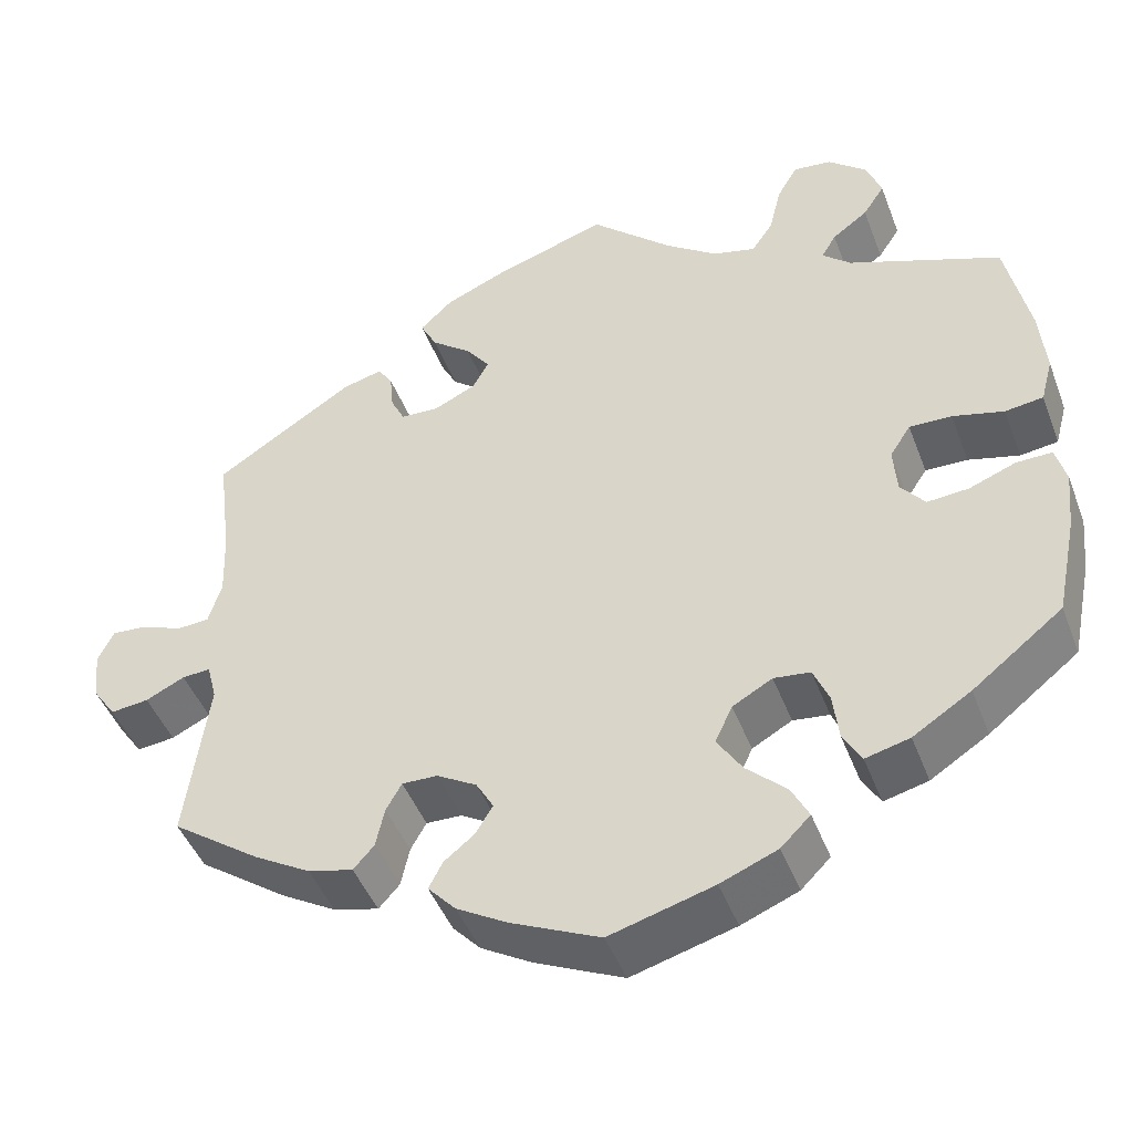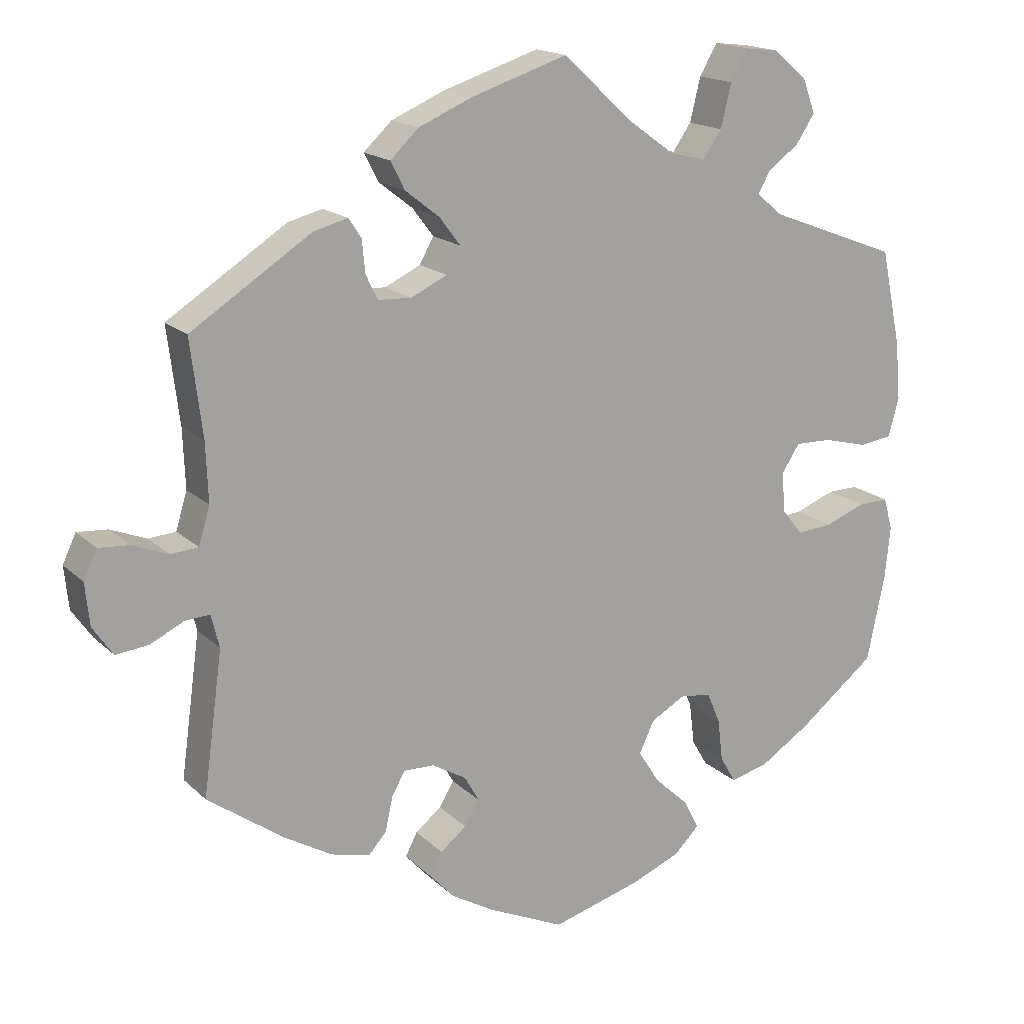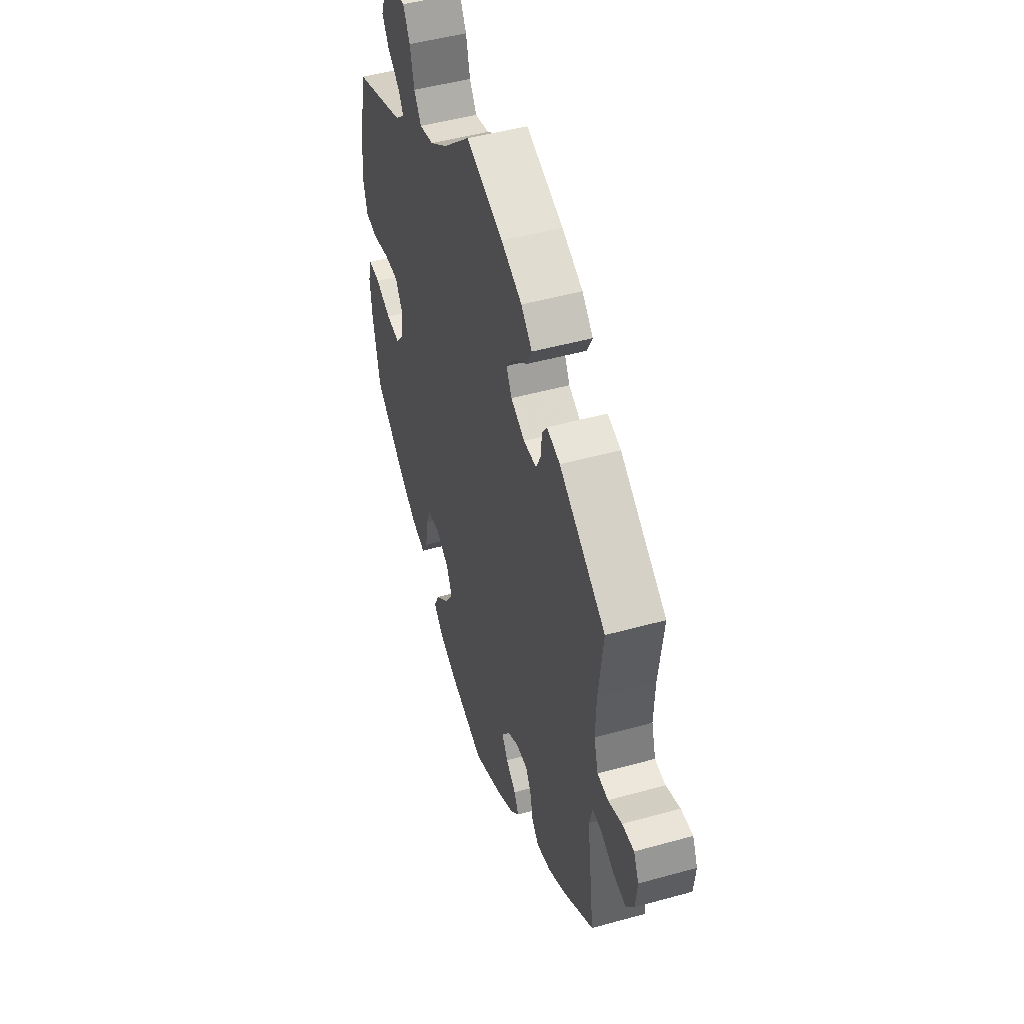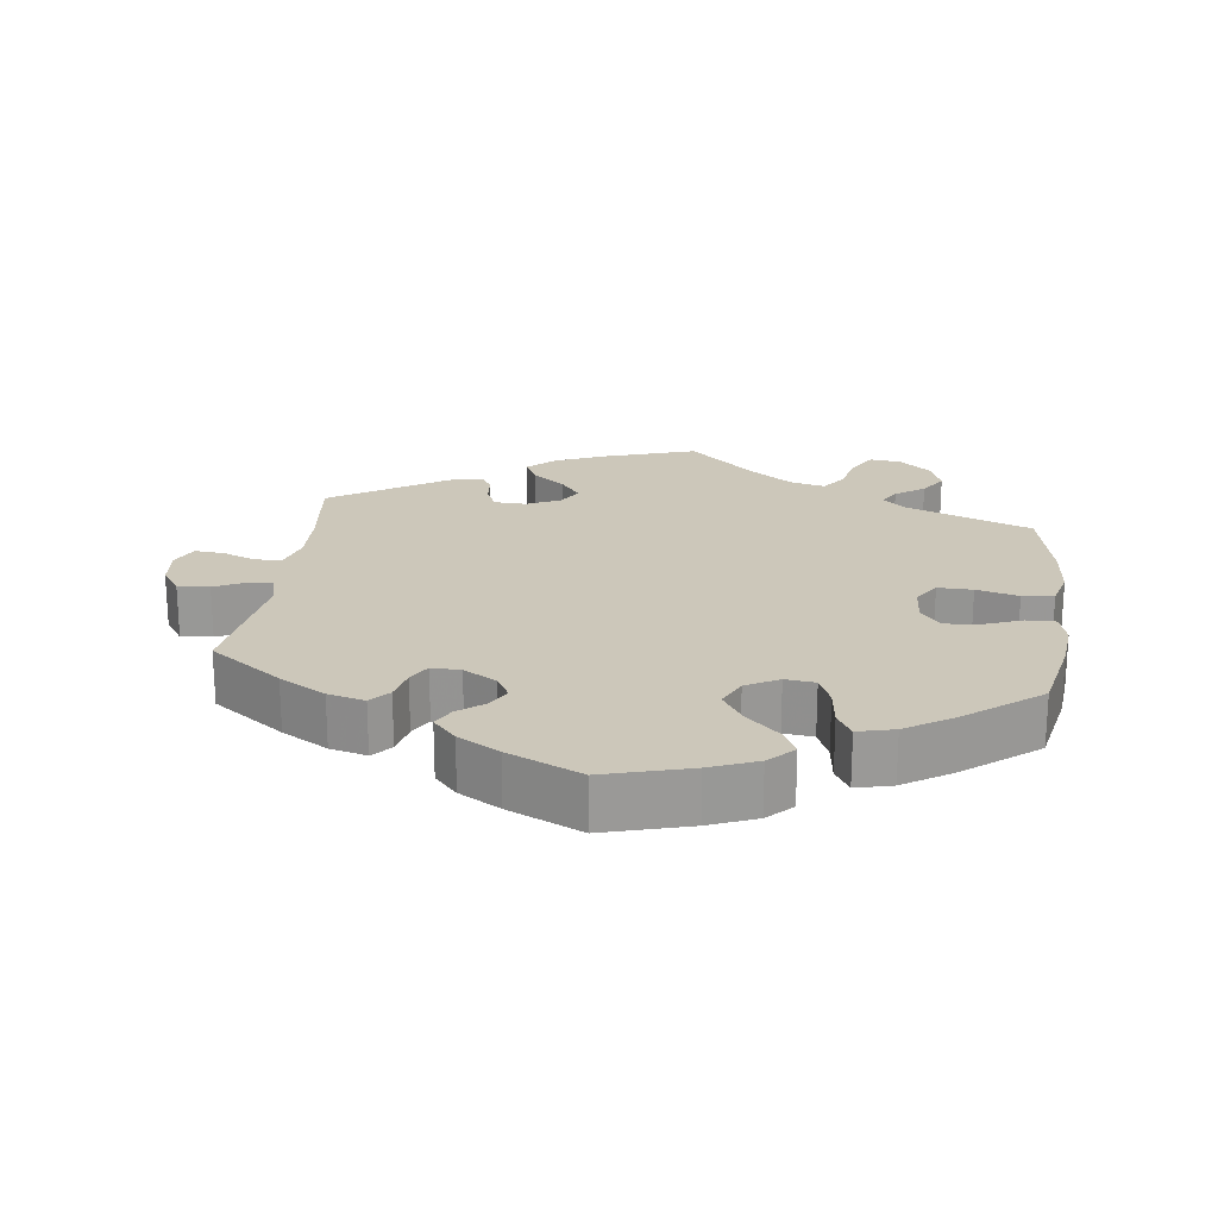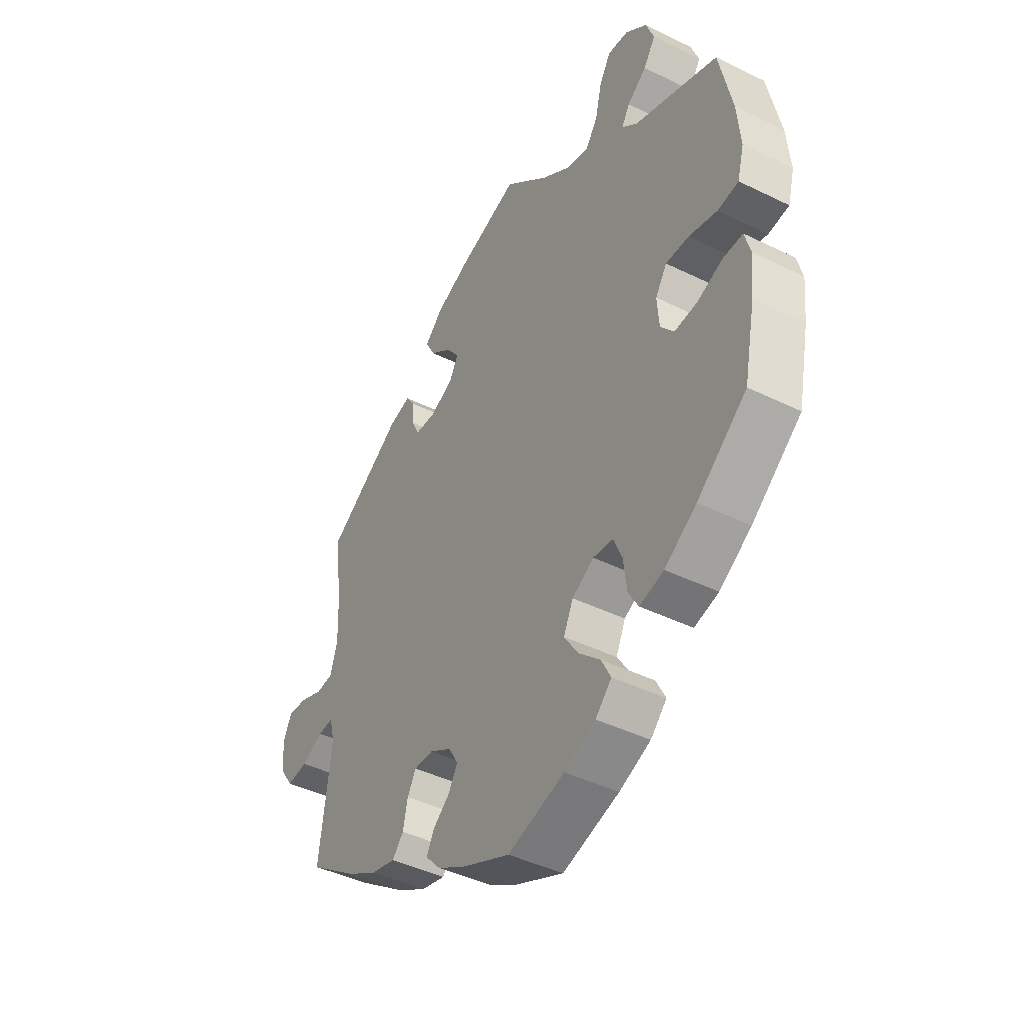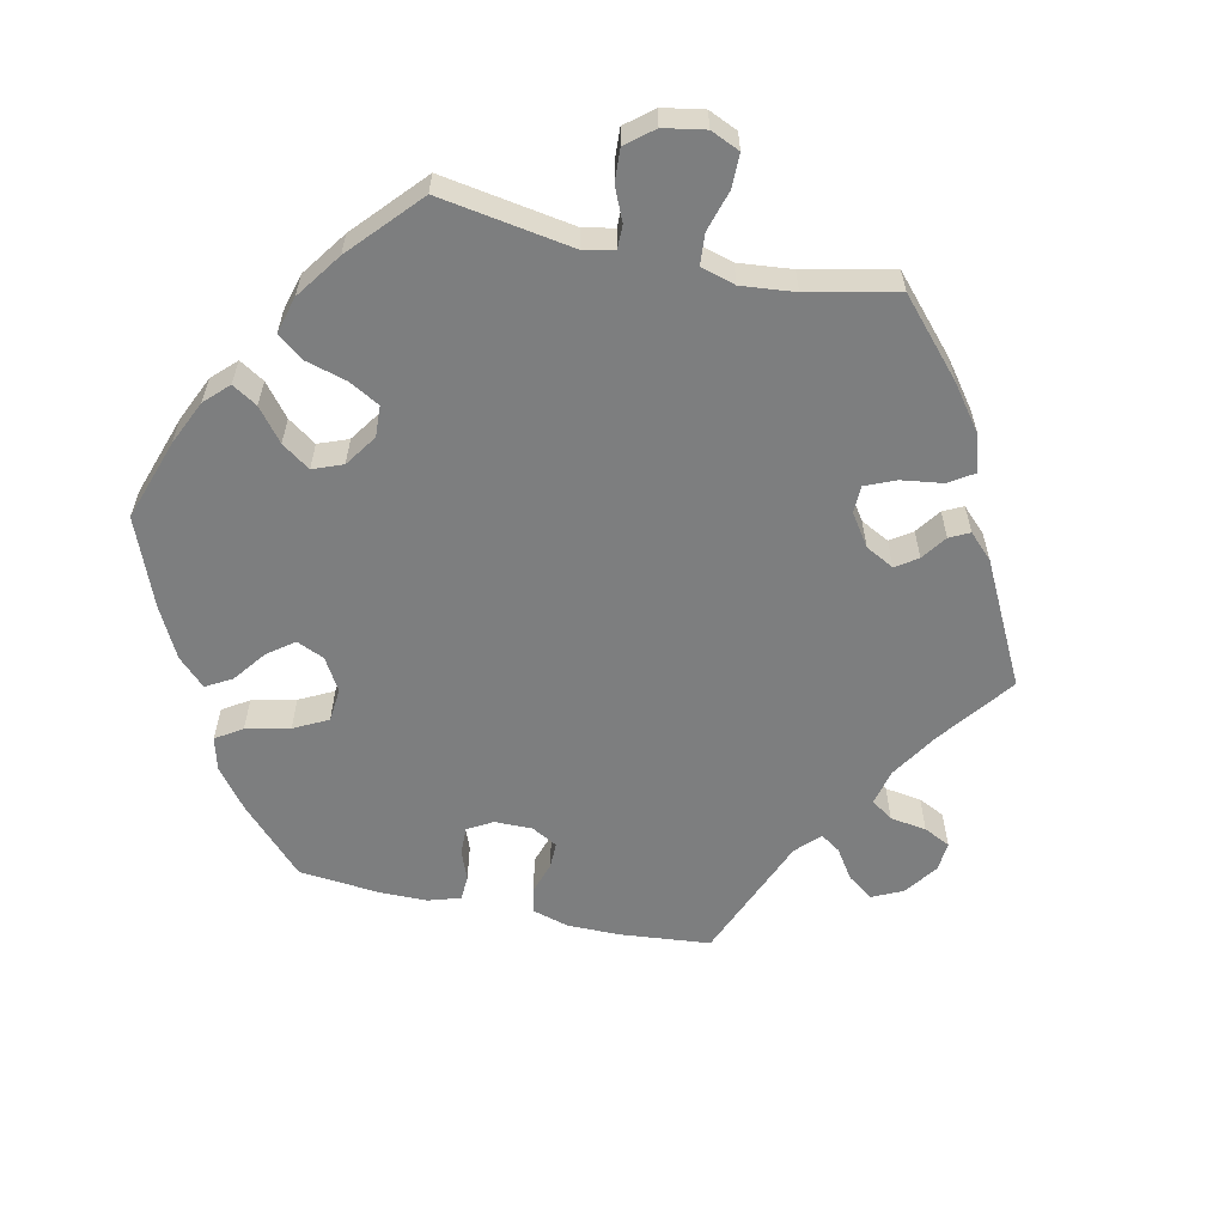
<metadata>
{"format":"obj","ext":"obj","renderer":"f3d","projection":"perspective","resolution":1024,"background":"white","views":[{"elev":-45.6,"azim":-159.8,"up":"+Z"},{"elev":17.0,"azim":150.4,"up":"+Z"},{"elev":48.1,"azim":72.7,"up":"+Z"},{"elev":21.4,"azim":-172.6,"up":"+Y"},{"elev":-43.4,"azim":-120.1,"up":"+Z"},{"elev":-59.3,"azim":-42.4,"up":"+Y"}]}
</metadata>
<code>
v 0.399 0.07 -0.361
v 0.334 0.07 -0.399
v 0.282 0.07 -0.412
v 0.258 0.07 -0.385
v 0.248 0.07 -0.339
v 0.23 0.07 -0.307
v 0.189 0.07 -0.308
v 0.143 0.07 -0.335
v 0.123 0.07 -0.37
v 0.143 0.07 -0.403
v 0.178 0.07 -0.431
v 0.194 0.07 -0.462
v 0.162 0.07 -0.497
v 0.104 0.07 -0.531
v 0.001 0.07 -0.578
v -0.119 0.07 -0.544
v -0.185 0.07 -0.517
v -0.219 0.07 -0.483
v -0.199 0.07 -0.444
v -0.153 0.07 -0.401
v -0.124 0.07 -0.356
v -0.144 0.07 -0.313
v -0.19 0.07 -0.287
v -0.232 0.07 -0.292
v -0.25 0.07 -0.334
v -0.257 0.07 -0.391
v -0.278 0.07 -0.427
v -0.329 0.07 -0.414
v -0.396 0.07 -0.371
v -0.5 0.07 -0.289
v -0.524 0.07 -0.172
v -0.531 0.07 -0.103
v -0.519 0.07 -0.059
v -0.478 0.07 -0.06
v -0.424 0.07 -0.081
v -0.376 0.07 -0.085
v -0.348 0.07 -0.05
v -0.344 0.07 0.004
v -0.368 0.07 0.041
v -0.417 0.07 0.04
v -0.476 0.07 0.025
v -0.52 0.07 0.031
v -0.534 0.07 0.083
v -0.527 0.07 0.161
v -0.5 0.07 0.289
v -0.324 0.07 0.356
v -0.291 0.07 0.385
v -0.308 0.07 0.414
v -0.349 0.07 0.444
v -0.374 0.07 0.482
v -0.357 0.07 0.528
v -0.312 0.07 0.566
v -0.268 0.07 0.571
v -0.244 0.07 0.53
v -0.23 0.07 0.472
v -0.205 0.07 0.436
v -0.156 0.07 0.448
v -0.095 0.07 0.492
v -0.001 0.07 0.578
v 0.128 0.07 0.536
v 0.2 0.07 0.505
v 0.238 0.07 0.469
v 0.219 0.07 0.432
v 0.173 0.07 0.396
v 0.145 0.07 0.359
v 0.164 0.07 0.325
v 0.212 0.07 0.302
v 0.257 0.07 0.304
v 0.273 0.07 0.337
v 0.277 0.07 0.38
v 0.294 0.07 0.406
v 0.34 0.07 0.394
v 0.501 0.07 0.29
v 0.485 0.07 0.161
v 0.482 0.07 0.083
v 0.497 0.07 0.033
v 0.534 0.07 0.03
v 0.582 0.07 0.049
v 0.623 0.07 0.052
v 0.641 0.07 0.014
v 0.635 0.07 -0.043
v 0.608 0.07 -0.082
v 0.564 0.07 -0.077
v 0.519 0.07 -0.055
v 0.486 0.07 -0.053
v 0.475 0.07 -0.097
v 0.501 0.07 -0.288
v 0.399 0 -0.361
v 0.334 0 -0.399
v 0.282 0 -0.412
v 0.258 0 -0.385
v 0.248 0 -0.339
v 0.23 0 -0.307
v 0.189 0 -0.308
v 0.143 0 -0.335
v 0.123 0 -0.37
v 0.143 0 -0.403
v 0.178 0 -0.431
v 0.194 0 -0.462
v 0.162 0 -0.497
v 0.104 0 -0.531
v 0.001 0 -0.578
v -0.119 0 -0.544
v -0.185 0 -0.517
v -0.219 0 -0.483
v -0.199 0 -0.444
v -0.153 0 -0.401
v -0.124 0 -0.356
v -0.144 0 -0.313
v -0.19 0 -0.287
v -0.232 0 -0.292
v -0.25 0 -0.334
v -0.257 0 -0.391
v -0.278 0 -0.427
v -0.329 0 -0.414
v -0.396 0 -0.371
v -0.5 0 -0.289
v -0.524 0 -0.172
v -0.531 0 -0.103
v -0.519 0 -0.059
v -0.478 0 -0.06
v -0.424 0 -0.081
v -0.376 0 -0.085
v -0.348 0 -0.05
v -0.344 0 0.004
v -0.368 0 0.041
v -0.417 0 0.04
v -0.476 0 0.025
v -0.52 0 0.031
v -0.534 0 0.083
v -0.527 0 0.161
v -0.5 0 0.289
v -0.324 0 0.356
v -0.291 0 0.385
v -0.308 0 0.414
v -0.349 0 0.444
v -0.374 0 0.482
v -0.357 0 0.528
v -0.312 0 0.566
v -0.268 0 0.571
v -0.244 0 0.53
v -0.23 0 0.472
v -0.205 0 0.436
v -0.156 0 0.448
v -0.095 0 0.492
v -0.001 0 0.578
v 0.128 0 0.536
v 0.2 0 0.505
v 0.238 0 0.469
v 0.219 0 0.432
v 0.173 0 0.396
v 0.145 0 0.359
v 0.164 0 0.325
v 0.212 0 0.302
v 0.257 0 0.304
v 0.273 0 0.337
v 0.277 0 0.38
v 0.294 0 0.406
v 0.34 0 0.394
v 0.501 0 0.29
v 0.485 0 0.161
v 0.482 0 0.083
v 0.497 0 0.033
v 0.534 0 0.03
v 0.582 0 0.049
v 0.623 0 0.052
v 0.641 0 0.014
v 0.635 0 -0.043
v 0.608 0 -0.082
v 0.564 0 -0.077
v 0.519 0 -0.055
v 0.486 0 -0.053
v 0.475 0 -0.097
v 0.501 0 -0.288
f 86 87 1 2
f 85 86 2 3
f 81 82 83 84
f 81 84 85
f 80 81 85
f 77 78 79 80
f 76 77 80 85
f 75 76 85 3
f 71 72 73 74
f 69 70 71 74
f 68 69 74 75
f 67 68 75 3
f 61 62 63 64
f 61 64 65
f 58 59 60 61
f 57 58 61 65
f 56 57 65 66
f 52 53 54 55
f 52 55 56
f 51 52 56
f 48 49 50 51
f 47 48 51 56
f 46 47 56 66
f 40 41 42 43
f 39 40 43 44
f 32 33 34 35
f 32 35 36
f 31 32 36
f 30 31 36
f 29 30 36 37
f 25 26 27 28
f 24 25 28 29
f 17 18 19 20
f 17 20 21
f 16 17 21
f 15 16 21
f 14 15 21 22
f 10 11 12 13
f 9 10 13 14
f 67 3 4 5
f 67 5 6
f 66 67 6 7
f 46 66 7 8
f 39 44 45 46
f 38 39 46 8
f 37 38 8 9
f 24 29 37
f 23 24 37
f 22 23 37 9
f 9 14 22
f 89 88 174 173
f 90 89 173 172
f 171 170 169 168
f 172 171 168
f 172 168 167
f 167 166 165 164
f 172 167 164 163
f 90 172 163 162
f 161 160 159 158
f 161 158 157 156
f 162 161 156 155
f 90 162 155 154
f 151 150 149 148
f 152 151 148
f 148 147 146 145
f 152 148 145 144
f 153 152 144 143
f 142 141 140 139
f 143 142 139
f 143 139 138
f 138 137 136 135
f 143 138 135 134
f 153 143 134 133
f 130 129 128 127
f 131 130 127 126
f 122 121 120 119
f 123 122 119
f 123 119 118
f 123 118 117
f 124 123 117 116
f 115 114 113 112
f 116 115 112 111
f 107 106 105 104
f 108 107 104
f 108 104 103
f 108 103 102
f 109 108 102 101
f 100 99 98 97
f 101 100 97 96
f 92 91 90 154
f 93 92 154
f 94 93 154 153
f 95 94 153 133
f 133 132 131 126
f 95 133 126 125
f 96 95 125 124
f 124 116 111
f 124 111 110
f 96 124 110 109
f 109 101 96
f 1 88 89 2
f 2 89 90 3
f 3 90 91 4
f 4 91 92 5
f 5 92 93 6
f 6 93 94 7
f 7 94 95 8
f 8 95 96 9
f 9 96 97 10
f 10 97 98 11
f 11 98 99 12
f 12 99 100 13
f 13 100 101 14
f 14 101 102 15
f 15 102 103 16
f 16 103 104 17
f 17 104 105 18
f 18 105 106 19
f 19 106 107 20
f 20 107 108 21
f 21 108 109 22
f 22 109 110 23
f 23 110 111 24
f 24 111 112 25
f 25 112 113 26
f 26 113 114 27
f 27 114 115 28
f 28 115 116 29
f 29 116 117 30
f 30 117 118 31
f 31 118 119 32
f 32 119 120 33
f 33 120 121 34
f 34 121 122 35
f 35 122 123 36
f 36 123 124 37
f 37 124 125 38
f 38 125 126 39
f 39 126 127 40
f 40 127 128 41
f 41 128 129 42
f 42 129 130 43
f 43 130 131 44
f 44 131 132 45
f 45 132 133 46
f 46 133 134 47
f 47 134 135 48
f 48 135 136 49
f 49 136 137 50
f 50 137 138 51
f 51 138 139 52
f 52 139 140 53
f 53 140 141 54
f 54 141 142 55
f 55 142 143 56
f 56 143 144 57
f 57 144 145 58
f 58 145 146 59
f 59 146 147 60
f 60 147 148 61
f 61 148 149 62
f 62 149 150 63
f 63 150 151 64
f 64 151 152 65
f 65 152 153 66
f 66 153 154 67
f 67 154 155 68
f 68 155 156 69
f 69 156 157 70
f 70 157 158 71
f 71 158 159 72
f 72 159 160 73
f 73 160 161 74
f 74 161 162 75
f 75 162 163 76
f 76 163 164 77
f 77 164 165 78
f 78 165 166 79
f 79 166 167 80
f 80 167 168 81
f 81 168 169 82
f 82 169 170 83
f 83 170 171 84
f 84 171 172 85
f 85 172 173 86
f 86 173 174 87
f 87 174 88 1

</code>
